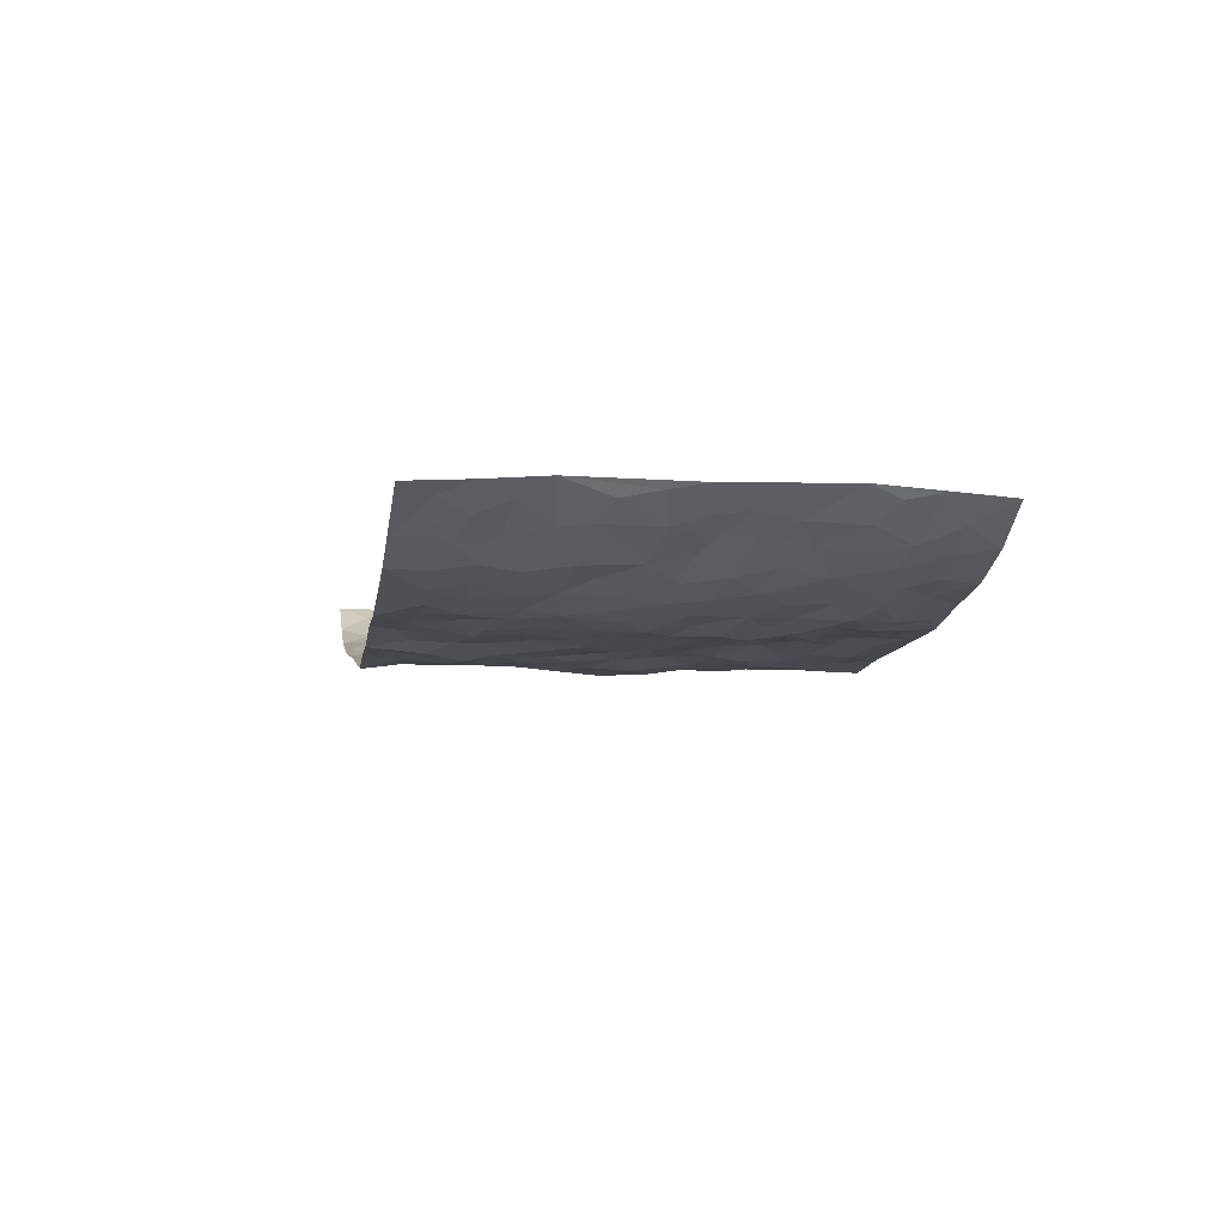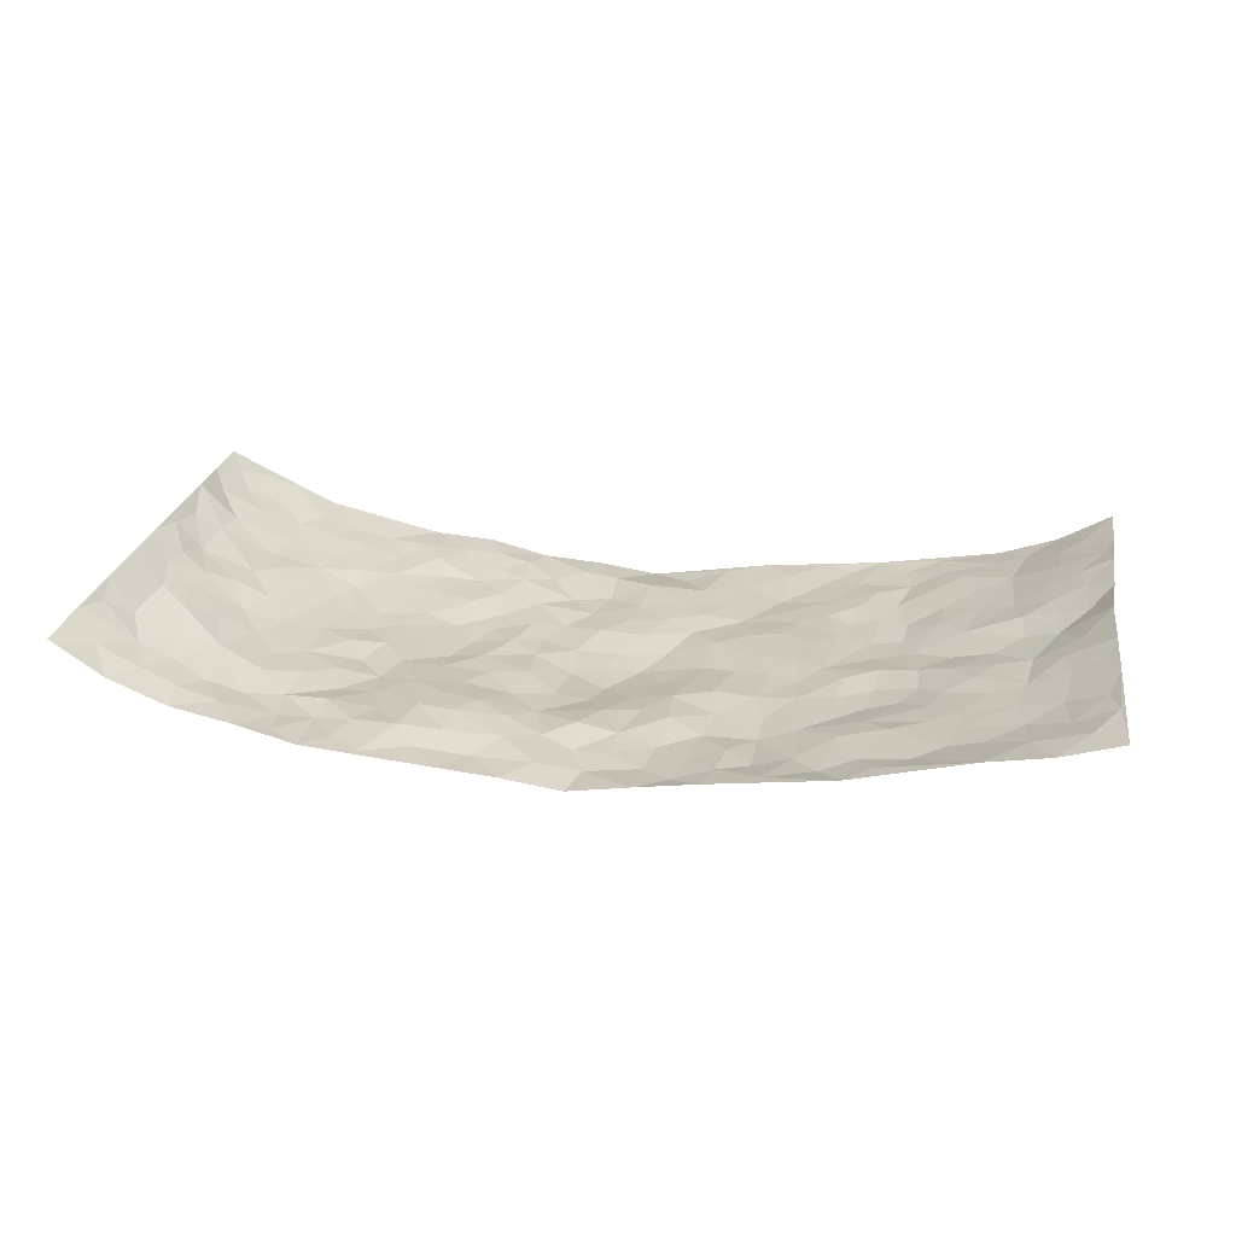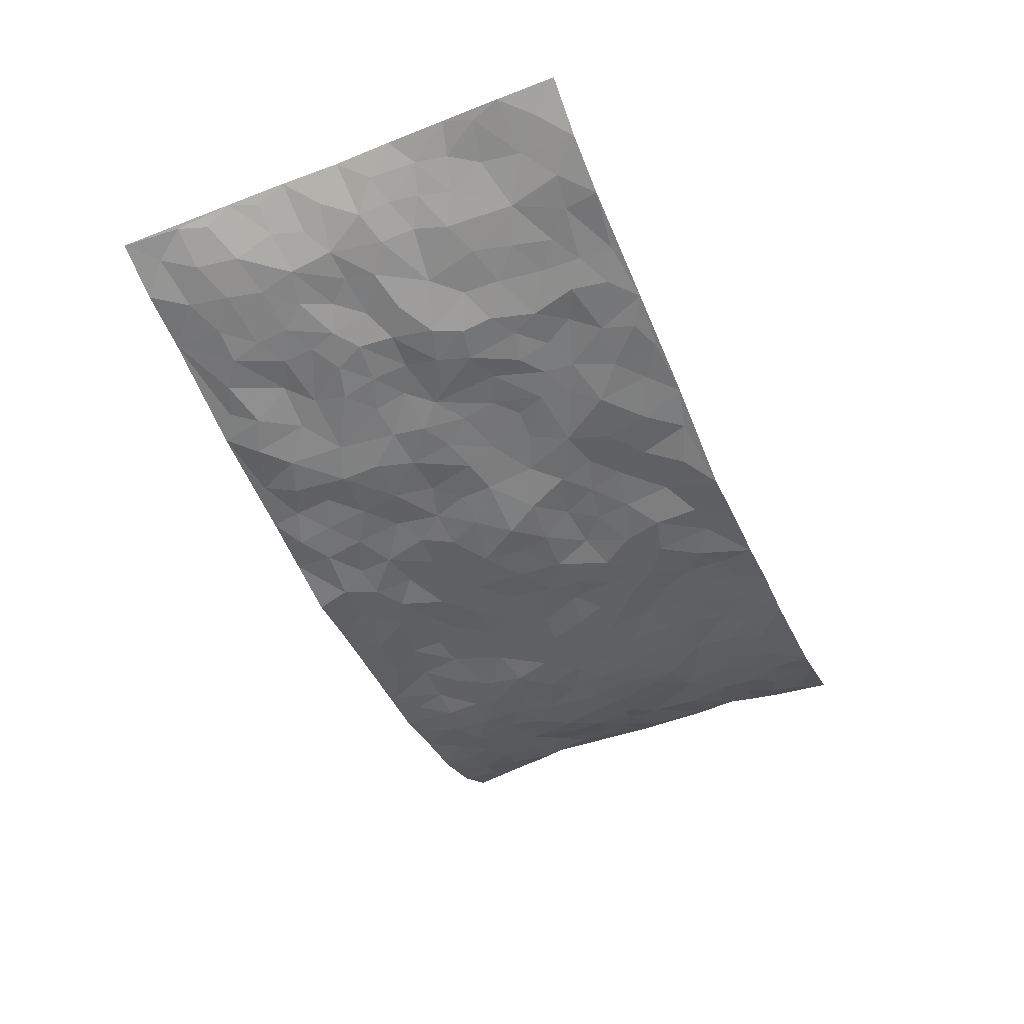
<metadata>
{"format":"obj","ext":"obj","renderer":"f3d","projection":"perspective","resolution":1024,"background":"white","views":[{"elev":-5.2,"azim":80.3,"up":"+Z"},{"elev":24.6,"azim":-169.6,"up":"+Z"},{"elev":-50.0,"azim":-67.0,"up":"+Z"}]}
</metadata>
<code>
v -0.9583 0.00454 0.1314
v -0.9634 0.9975 0.114
v 0.9519 0.005615 0.1487
v 0.9519 0.9947 0.1458
v -0.7854 0.3934 0.06315
v -0.9468 0.5001 0.1452
v -0.8417 0.3588 0.08796
v 0.001002 0.004539 -0.07353
v -0.9535 0.2532 0.1396
v -0.9006 0.3393 0.1158
v -0.7336 0.003314 0.03102
v -0.9593 0.1291 0.1288
v -0.7049 0.2933 0.03203
v -0.8504 0.004551 0.07113
v -0.826 0.2894 0.08235
v -0.4898 0.0005572 -0.0105
v -0.9376 0.1911 0.1251
v -0.2938 0.1665 -0.04653
v -0.7681 0.3229 0.0527
v -0.8497 0.1223 0.08628
v -0.9088 0.06679 0.1056
v -0.7908 0.06657 0.05286
v -0.6685 0.1276 0.0264
v -0.7203 0.07614 0.0354
v -0.8567 0.2089 0.09793
v -0.889 0.2719 0.1131
v -0.7624 0.1788 0.05135
v -0.6879 0.2103 0.02757
v -0.8536 0.4882 0.07649
v -0.9527 0.3771 0.1387
v -0.7231 0.9967 0.05739
v -0.5358 0.2215 -0.01096
v 0.2603 0.1569 -0.04105
v -0.9558 0.749 0.1315
v -0.3664 0.3927 -0.02844
v -0.7771 0.7527 0.04825
v -0.7939 0.8312 0.05102
v -0.5818 0.4419 -0.01097
v -0.5997 0.6057 -0.002817
v -0.4861 0.9962 -0.001656
v -0.9342 0.6865 0.1241
v -0.6572 0.562 0.02045
v -0.3907 0.7535 -0.03582
v -0.5087 0.2791 -0.01561
v -0.4586 0.2242 -0.01614
v -0.4942 0.1611 -0.01032
v -0.4478 0.6363 -0.02358
v -0.3666 0.5596 -0.03622
v 0.1678 0.4736 -0.06228
v -0.3334 0.2203 -0.03591
v -0.2092 0.6099 -0.04376
v -0.3749 0.6289 -0.03387
v -0.3012 0.05715 -0.03177
v -0.6243 0.7101 0.01208
v -0.3945 0.1931 -0.02709
v -0.8566 0.6175 0.08789
v -0.03639 0.3487 -0.05965
v 0.05987 0.3402 -0.06141
v 0.3005 0.4512 -0.05737
v -0.09446 0.5511 -0.06727
v -0.1639 0.5554 -0.05317
v 0.09348 0.63 -0.06521
v -0.6279 0.346 0.01471
v -0.7424 0.5736 0.04273
v -0.9343 0.8093 0.1121
v -0.5597 0.1288 -0.00706
v -0.3667 0.01123 -0.02408
v -0.7884 0.4661 0.05202
v -0.6134 0.1722 0.01356
v -0.6132 0.0184 0.009966
v -0.2434 0.001343 -0.03566
v -0.6137 0.08834 0.009786
v -0.5467 0.05242 -0.006801
v -0.4315 0.03586 -0.02255
v -0.4511 0.1026 -0.02028
v -0.8766 0.6852 0.09242
v -0.9525 0.8732 0.1191
v -0.7324 0.5091 0.03344
v 0.001452 0.9971 -0.0716
v -0.7965 0.6747 0.0531
v -0.5617 0.3142 -0.01208
v -0.5128 0.4607 -0.01928
v 0.00756 0.5715 -0.07824
v -0.04891 0.4826 -0.07937
v 0.004732 0.4196 -0.07272
v -0.1228 0.129 -0.05012
v -0.5684 0.67 -0.005947
v -0.8953 0.562 0.107
v -0.7272 0.6907 0.03725
v -0.4487 0.2959 -0.0262
v -0.6277 0.2671 0.01151
v -0.5011 0.6882 -0.01843
v -0.1723 0.4848 -0.05835
v -0.2613 0.4359 -0.04195
v -0.6449 0.6489 0.01245
v -0.009023 0.1177 -0.05096
v -0.4143 0.5102 -0.02424
v -0.3428 0.2876 -0.03376
v -0.2399 0.5035 -0.04997
v -0.1788 0.382 -0.0497
v -0.9516 0.6242 0.1402
v -0.6992 0.6225 0.0347
v -0.8055 0.5793 0.05858
v -0.3622 0.1089 -0.03232
v -0.5202 0.5326 -0.00857
v -0.6768 0.4067 0.0272
v -0.1287 0.3243 -0.05814
v -0.1477 0.25 -0.04883
v -0.5173 0.6112 -0.01481
v 0.11 0.7286 -0.05759
v -0.001407 0.2153 -0.0579
v -0.07087 0.2738 -0.0544
v 0.006875 0.2889 -0.05858
v -0.429 0.363 -0.02436
v -0.1956 0.1843 -0.04955
v -0.6527 0.4879 0.008058
v -0.5569 0.3804 -0.01628
v -0.4923 0.3909 -0.023
v -0.307 0.524 -0.04117
v -0.2575 0.3502 -0.03996
v -0.3542 0.4668 -0.03175
v -0.2255 0.2712 -0.04997
v -0.09012 0.4108 -0.06948
v -0.5935 0.5312 -0.001838
v -0.09023 0.199 -0.05041
v -0.2129 0.0935 -0.04791
v -0.3982 0.2572 -0.02662
v -0.9087 0.4383 0.1088
v -0.8527 0.4214 0.08575
v 0.09438 0.4227 -0.07198
v 0.2111 0.2372 -0.0599
v 0.08486 0.5169 -0.07742
v 0.02085 0.488 -0.07601
v 0.1692 0.3929 -0.06712
v 0.7784 0.4972 0.062
v 0.2222 0.4335 -0.05362
v 0.2693 0.3131 -0.0561
v 0.1611 0.5667 -0.0549
v 0.124 0.997 -0.05576
v -0.2925 0.6194 -0.0437
v 0.4258 0.8807 -0.02592
v 0.4913 0.9996 -0.02343
v -0.2141 0.7804 -0.05169
v -0.05752 0.8635 -0.05873
v -0.3209 0.3481 -0.03287
v -0.4576 0.5657 -0.01472
v -0.07334 0.05474 -0.06312
v -0.1568 0.02288 -0.04891
v 0.1235 0.002034 -0.05816
v 0.01446 0.8585 -0.06317
v -0.01523 0.6989 -0.05627
v 0.4235 0.1955 -0.03233
v 0.3435 0.2897 -0.04043
v 0.5934 0.527 -0.01626
v 0.5268 0.5473 -0.02665
v 0.4556 0.1349 -0.01701
v 0.5241 0.2271 -0.01961
v 0.4177 0.3613 -0.04403
v 0.02383 0.6406 -0.06899
v -0.05805 0.6267 -0.06349
v -0.1456 0.7291 -0.04531
v -0.08539 0.6923 -0.05421
v -0.05936 0.7905 -0.05519
v -0.1347 0.6319 -0.0501
v 0.02186 0.7739 -0.04833
v 0.246 0.9973 -0.04561
v -0.0178 0.9254 -0.06776
v -0.2691 0.8451 -0.04145
v -0.1992 0.8793 -0.0498
v -0.3166 0.7807 -0.05108
v -0.2436 0.9967 -0.03288
v -0.2276 0.6954 -0.05003
v -0.3184 0.6997 -0.04761
v -0.1397 0.8289 -0.05739
v -0.1216 0.9975 -0.05105
v 0.2178 0.7448 -0.03404
v 0.1753 0.6668 -0.05482
v 0.329 0.5949 -0.04482
v 0.2634 0.5226 -0.05042
v 0.267 0.6654 -0.04115
v 0.4255 0.7449 -0.03657
v 0.3569 0.6827 -0.03495
v 0.2863 0.7325 -0.03169
v 0.06925 0.9277 -0.05698
v 0.07981 0.8219 -0.05521
v 0.146 0.8566 -0.04651
v 0.2506 0.8725 -0.03517
v 0.3223 0.7932 -0.02822
v 0.2336 0.595 -0.04929
v -0.8713 0.8672 0.08081
v -0.6781 0.8161 0.02619
v -0.8608 0.7741 0.0735
v -0.8453 0.9981 0.07883
v -0.9066 0.9392 0.1016
v -0.8012 0.9208 0.06378
v -0.7279 0.8849 0.03904
v -0.6015 0.9282 0.0156
v -0.6583 0.8851 0.02238
v -0.6836 0.7455 0.02661
v -0.5562 0.8131 0.01124
v -0.6185 0.7806 0.01482
v -0.5095 0.8998 -0.007807
v -0.3914 0.8772 -0.03132
v -0.5409 0.9581 0.009177
v -0.4626 0.8151 -0.01235
v -0.4419 0.9352 -0.02056
v -0.3439 0.9709 -0.02267
v -0.5094 0.7596 -0.004899
v -0.3205 0.9007 -0.03971
v -0.2581 0.9292 -0.03811
v 0.1562 0.7837 -0.04169
v 0.2545 0.8035 -0.02859
v 0.1897 0.9316 -0.05256
v 0.3939 0.8128 -0.0323
v 0.3379 0.881 -0.02668
v 0.3829 0.9827 -0.03339
v 0.2902 0.9367 -0.04114
v 0.4433 0.9486 -0.02776
v 0.3836 0.4933 -0.04852
v 0.3285 0.5291 -0.05403
v 0.487 0.6047 -0.04108
v 0.434 0.6651 -0.04355
v 0.4086 0.5882 -0.0431
v 0.3542 0.1893 -0.03768
v 0.4846 0.3343 -0.03511
v 0.4624 0.5225 -0.03933
v 0.3504 0.3878 -0.05319
v -0.1239 0.914 -0.05883
v -0.1836 0.9571 -0.05055
v 0.3204 0.1324 -0.03361
v 0.609 0.01392 0.01214
v 0.2037 0.3332 -0.06075
v 0.2743 0.3846 -0.05665
v 0.5843 0.2477 -0.008128
v 0.7321 0.9987 0.03205
v 0.9345 0.253 0.1661
v 0.4932 0.8126 -0.02291
v 0.7139 0.4879 0.02563
v 0.4901 0.7479 -0.03417
v 0.9384 0.5 0.1614
v 0.6681 0.2942 0.01073
v 0.5133 0.4683 -0.03795
v 0.7717 0.3118 0.04668
v 0.5648 0.4156 -0.02646
v 0.4885 0.001121 -0.01347
v 0.09198 0.2521 -0.06545
v 0.5044 0.07651 -0.01016
v 0.1371 0.3188 -0.06897
v 0.4188 0.2661 -0.03621
v 0.8552 0.2666 0.09662
v 0.6419 0.4622 -0.002679
v 0.5772 0.08142 -0.002238
v 0.4529 0.4257 -0.04268
v 0.6096 0.3716 -0.01319
v 0.2881 0.2323 -0.04368
v 0.4807 0.2711 -0.03004
v 0.2638 0.07756 -0.03715
v 0.3666 0.001359 -0.02119
v 0.2469 0.001189 -0.04997
v 0.2031 0.1139 -0.05709
v 0.06942 0.1696 -0.06643
v 0.1471 0.1891 -0.06706
v 0.6114 0.1472 0.004141
v 0.7679 0.4238 0.05139
v 0.7438 0.2213 0.03741
v 0.6489 0.08006 0.01389
v 0.6679 0.385 0.009105
v 0.7133 0.3398 0.02944
v 0.8659 0.3274 0.1022
v 0.7409 0.5679 0.03343
v 0.6886 0.1454 0.02528
v 0.7574 0.1502 0.04606
v 0.8251 0.3686 0.08051
v 0.9118 0.3509 0.1367
v 0.8677 0.4393 0.09952
v 0.5847 0.3125 -0.01827
v 0.8089 0.1071 0.0736
v 0.3316 0.06268 -0.02581
v 0.4107 0.0682 -0.02031
v 0.07251 0.07814 -0.05882
v 0.1439 0.07221 -0.05168
v 0.9337 0.7482 0.1668
v 0.7268 0.07902 0.03814
v 0.6541 0.2156 0.01064
v 0.9251 0.4254 0.1497
v 0.8803 0.5089 0.1182
v 0.7973 0.2514 0.06576
v 0.5335 0.1478 -0.01416
v 0.7289 0.001178 0.04073
v 0.5068 0.3939 -0.03703
v 0.9145 0.06694 0.1329
v 0.9457 0.1296 0.1557
v 0.8254 0.1816 0.08283
v 0.8795 0.127 0.109
v 0.8156 0.01053 0.08278
v 0.9106 0.1912 0.1318
v 0.666 0.5565 0.004551
v 0.6901 0.6336 0.01443
v 0.5863 0.6373 -0.01512
v 0.808 0.6909 0.08265
v 0.6298 0.7726 0.005061
v 0.9188 0.6241 0.1514
v 0.7585 0.6419 0.04941
v 0.834 0.5947 0.09457
v 0.7266 0.744 0.03861
v 0.8264 0.5304 0.08984
v 0.8871 0.5735 0.1256
v 0.8657 0.6584 0.1145
v 0.6394 0.6935 0.00145
v 0.5658 0.7249 -0.01472
v 0.5108 0.6753 -0.02729
v 0.8417 0.8504 0.0814
v 0.7103 0.8716 0.02569
v 0.8004 0.7758 0.06809
v 0.8774 0.7758 0.1074
v 0.7746 0.8437 0.05056
v 0.9407 0.8715 0.1543
v 0.6912 0.803 0.02238
v 0.9219 0.809 0.1435
v 0.7377 0.9318 0.03914
v 0.8484 0.9966 0.07864
v 0.6105 0.9993 0.007114
v 0.8125 0.9249 0.06803
v 0.8898 0.9254 0.1084
v 0.6596 0.9351 0.01747
v 0.5596 0.9029 -0.0179
v 0.4944 0.882 -0.02863
v 0.5516 0.971 -0.01181
v 0.5722 0.8232 -0.01704
v 0.6376 0.8618 0.0002909
f 29 6 128
f 12 21 20
f 26 10 9
f 55 45 46
f 27 19 15
f 26 9 17
f 101 6 88
f 12 1 21
f 7 15 19
f 125 86 96
f 84 123 85
f 129 29 128
f 25 27 15
f 12 20 17
f 73 75 66
f 22 14 11
f 26 17 25
f 9 12 17
f 25 15 26
f 5 129 7
f 52 146 48
f 55 18 50
f 7 19 5
f 20 27 25
f 124 82 105
f 41 76 34
f 20 14 22
f 14 20 21
f 14 21 1
f 24 22 11
f 24 27 22
f 72 66 69
f 69 32 91
f 70 24 11
f 24 23 27
f 17 20 25
f 27 20 22
f 10 15 7
f 10 26 15
f 23 28 27
f 27 13 19
f 28 23 69
f 13 27 28
f 119 121 94
f 10 7 129
f 6 30 128
f 9 10 30
f 36 192 80
f 80 102 89
f 118 81 44
f 64 103 78
f 115 126 86
f 45 32 46
f 91 63 13
f 129 68 29
f 95 87 54
f 95 54 199
f 202 40 204
f 82 97 105
f 29 88 6
f 18 55 104
f 148 126 71
f 38 82 124
f 50 18 122
f 117 82 38
f 5 19 106
f 82 117 118
f 80 64 102
f 127 45 55
f 194 77 190
f 98 35 114
f 39 124 105
f 127 50 98
f 106 19 13
f 66 75 46
f 39 95 42
f 63 117 38
f 95 89 102
f 101 56 76
f 51 140 99
f 18 53 126
f 62 83 132
f 45 127 90
f 112 113 57
f 103 29 68
f 130 85 58
f 109 39 105
f 35 94 121
f 113 246 58
f 151 165 163
f 120 100 94
f 114 127 98
f 192 190 65
f 95 39 87
f 36 191 37
f 67 104 74
f 56 101 88
f 13 63 106
f 192 34 76
f 268 241 243
f 108 115 125
f 93 84 60
f 133 84 85
f 156 288 157
f 101 76 41
f 80 103 64
f 105 97 146
f 99 61 51
f 92 109 47
f 125 96 111
f 158 227 153
f 75 104 55
f 69 66 32
f 81 91 32
f 106 78 68
f 42 64 78
f 77 34 65
f 24 70 72
f 75 73 16
f 16 71 67
f 2 34 77
f 13 28 91
f 103 56 88
f 56 80 76
f 72 69 23
f 11 16 70
f 16 73 70
f 16 67 74
f 115 18 126
f 24 72 23
f 73 72 70
f 16 74 75
f 72 73 66
f 32 45 44
f 84 83 60
f 66 46 32
f 78 106 116
f 117 63 81
f 67 53 104
f 103 68 78
f 69 91 28
f 36 80 89
f 106 38 116
f 106 68 5
f 81 118 117
f 62 132 138
f 32 44 81
f 53 67 71
f 57 58 85
f 123 100 107
f 93 60 61
f 33 230 224
f 8 96 147
f 132 133 130
f 140 48 119
f 93 100 123
f 122 98 50
f 164 60 160
f 53 71 126
f 125 112 108
f 193 194 195
f 75 55 46
f 63 91 81
f 56 103 80
f 196 198 31
f 18 104 53
f 121 48 97
f 38 106 63
f 118 97 82
f 97 35 121
f 51 172 140
f 130 134 49
f 87 39 109
f 288 252 263
f 97 114 35
f 47 43 92
f 57 113 58
f 248 130 58
f 34 101 41
f 114 90 127
f 116 124 42
f 145 94 35
f 118 114 97
f 167 79 175
f 98 145 35
f 85 123 57
f 43 47 52
f 199 36 89
f 42 78 116
f 159 83 62
f 88 29 103
f 74 104 75
f 118 44 90
f 173 140 172
f 42 95 102
f 190 192 37
f 65 190 77
f 89 95 199
f 125 111 112
f 92 87 109
f 18 115 122
f 177 180 176
f 112 57 107
f 109 105 146
f 93 94 100
f 285 286 275
f 96 86 147
f 137 232 131
f 57 123 107
f 87 92 208
f 49 134 136
f 132 130 49
f 161 164 162
f 50 127 55
f 122 108 107
f 122 107 100
f 48 140 52
f 118 90 114
f 99 119 94
f 123 84 93
f 36 37 192
f 48 121 119
f 120 122 100
f 39 42 124
f 38 124 116
f 248 58 246
f 44 45 90
f 98 122 120
f 146 52 47
f 94 93 99
f 168 209 170
f 212 183 188
f 202 197 200
f 42 102 64
f 107 108 112
f 99 93 61
f 8 280 96
f 112 111 113
f 125 115 86
f 115 108 122
f 128 30 10
f 5 68 129
f 10 129 128
f 132 49 138
f 83 84 133
f 130 133 85
f 83 133 132
f 248 134 130
f 156 152 224
f 151 110 165
f 212 186 211
f 153 224 249
f 254 251 244
f 246 261 262
f 225 158 249
f 49 136 179
f 185 184 150
f 214 188 181
f 181 188 182
f 161 163 174
f 143 170 172
f 110 211 185
f 184 79 167
f 174 228 169
f 62 110 159
f 163 150 144
f 210 169 229
f 170 143 168
f 176 211 110
f 98 120 145
f 94 145 120
f 48 146 97
f 109 146 47
f 148 86 126
f 147 86 148
f 71 8 148
f 8 147 148
f 244 276 254
f 232 136 134
f 174 143 161
f 60 83 160
f 163 162 151
f 159 160 83
f 261 281 262
f 259 281 149
f 219 220 59
f 246 113 111
f 33 255 131
f 157 256 152
f 137 255 153
f 230 278 279
f 262 260 33
f 154 155 242
f 131 255 137
f 248 131 232
f 281 280 149
f 259 258 278
f 220 179 59
f 159 151 160
f 162 160 151
f 164 61 60
f 228 174 144
f 144 174 163
f 159 110 151
f 161 172 164
f 186 184 185
f 161 162 163
f 61 164 51
f 160 162 164
f 187 217 213
f 150 163 165
f 205 202 200
f 79 184 139
f 170 43 173
f 174 169 143
f 161 143 172
f 167 144 150
f 176 180 183
f 172 170 173
f 223 226 221
f 185 150 165
f 99 140 119
f 207 206 203
f 172 51 164
f 43 52 173
f 173 52 140
f 167 175 228
f 228 229 169
f 210 168 169
f 177 110 62
f 189 138 179
f 62 138 177
f 136 232 233
f 181 182 222
f 150 184 167
f 178 180 189
f 49 179 138
f 177 138 189
f 180 178 182
f 178 179 220
f 307 308 304
f 222 223 221
f 215 187 188
f 176 183 212
f 187 213 186
f 214 215 188
f 185 211 186
f 237 181 239
f 182 188 183
f 110 185 165
f 216 215 141
f 211 176 212
f 182 183 180
f 176 110 177
f 213 184 186
f 178 189 179
f 177 189 180
f 195 190 37
f 197 198 200
f 195 194 190
f 34 192 65
f 80 192 76
f 37 196 195
f 194 2 77
f 193 2 194
f 196 37 191
f 31 193 195
f 198 196 191
f 31 195 196
f 199 201 191
f 197 204 31
f 198 191 201
f 31 198 197
f 201 199 54
f 36 199 191
f 54 208 201
f 208 43 205
f 208 54 87
f 198 201 200
f 206 205 203
f 43 170 203
f 210 207 209
f 40 202 206
f 31 204 40
f 197 202 204
f 208 205 200
f 43 203 205
f 205 206 202
f 203 209 207
f 171 40 207
f 40 206 207
f 208 200 201
f 43 208 92
f 170 209 203
f 168 143 169
f 207 210 171
f 168 210 209
f 188 187 212
f 212 187 186
f 166 139 213
f 184 213 139
f 237 214 181
f 215 214 141
f 216 141 218
f 213 217 166
f 142 166 216
f 217 216 166
f 187 215 217
f 216 217 215
f 237 141 214
f 142 216 218
f 223 222 182
f 179 136 59
f 223 220 219
f 267 238 251
f 237 327 141
f 223 182 178
f 158 290 253
f 220 223 178
f 59 233 227
f 233 59 136
f 248 246 131
f 153 249 158
f 251 254 267
f 223 219 226
f 111 261 246
f 297 251 238
f 276 256 157
f 167 228 144
f 229 228 175
f 175 171 229
f 229 171 210
f 260 257 33
f 265 271 272
f 266 289 283
f 269 243 250
f 249 224 152
f 266 283 271
f 227 233 137
f 253 227 158
f 325 313 320
f 135 264 275
f 310 329 239
f 270 298 297
f 249 256 225
f 275 273 269
f 311 222 221
f 155 154 299
f 234 276 157
f 310 311 299
f 222 239 181
f 221 226 155
f 266 263 252
f 242 290 244
f 264 273 275
f 273 264 243
f 242 244 154
f 276 290 225
f 288 234 157
f 240 282 302
f 275 286 306
f 225 290 158
f 234 263 284
f 241 254 276
f 233 232 137
f 137 153 227
f 264 135 238
f 244 251 154
f 260 259 257
f 227 253 219
f 33 224 255
f 154 297 299
f 240 302 307
f 297 154 251
f 264 268 243
f 253 226 219
f 271 284 263
f 277 294 293
f 290 242 253
f 241 234 284
f 59 227 219
f 242 155 226
f 252 245 231
f 157 152 156
f 257 230 33
f 152 256 249
f 278 230 257
f 262 33 131
f 224 153 255
f 259 278 257
f 134 248 232
f 230 279 224
f 96 261 111
f 261 96 280
f 280 281 261
f 246 262 131
f 252 247 245
f 268 267 241
f 283 277 272
f 288 247 252
f 275 274 285
f 295 291 294
f 267 268 264
f 263 234 288
f 309 310 299
f 290 276 244
f 283 272 271
f 267 254 241
f 265 243 241
f 236 240 285
f 297 238 270
f 303 305 298
f 241 276 234
f 221 155 299
f 272 277 293
f 250 243 287
f 286 285 240
f 284 271 265
f 271 263 266
f 295 3 291
f 225 256 276
f 241 284 265
f 289 266 231
f 3 292 291
f 321 235 323
f 293 294 296
f 279 278 258
f 245 279 258
f 279 156 224
f 260 281 259
f 280 8 149
f 262 281 260
f 231 266 252
f 267 264 238
f 306 304 270
f 283 289 295
f 243 269 273
f 236 269 250
f 294 292 296
f 274 236 285
f 269 274 275
f 250 287 293
f 245 289 231
f 236 274 269
f 156 279 247
f 242 226 253
f 247 279 245
f 243 265 287
f 288 156 247
f 265 272 293
f 296 292 236
f 293 287 265
f 295 294 277
f 277 283 295
f 236 250 296
f 289 3 295
f 292 294 291
f 293 296 250
f 300 304 308
f 325 320 235
f 329 330 326
f 270 304 303
f 270 303 298
f 309 305 301
f 135 306 270
f 299 297 298
f 298 309 299
f 238 135 270
f 300 314 305
f 303 300 305
f 304 306 307
f 300 303 304
f 282 319 315
f 322 325 235
f 275 306 135
f 307 306 286
f 240 307 286
f 308 307 302
f 302 282 308
f 308 282 315
f 305 309 298
f 310 309 301
f 310 301 329
f 310 239 311
f 222 311 239
f 299 311 221
f 319 312 315
f 312 323 316
f 301 305 318
f 305 314 316
f 300 308 315
f 316 314 312
f 312 314 315
f 315 314 300
f 323 312 324
f 316 313 318
f 282 4 317
f 330 313 325
f 4 321 324
f 235 320 323
f 282 317 319
f 312 319 317
f 326 325 322
f 316 320 313
f 316 318 305
f 142 218 327
f 327 218 141
f 316 323 320
f 324 312 317
f 4 324 317
f 321 323 324
f 318 313 330
f 328 326 322
f 326 327 329
f 329 327 237
f 326 328 327
f 322 142 328
f 327 328 142
f 329 237 239
f 301 318 330
f 326 330 325
f 330 329 301

</code>
